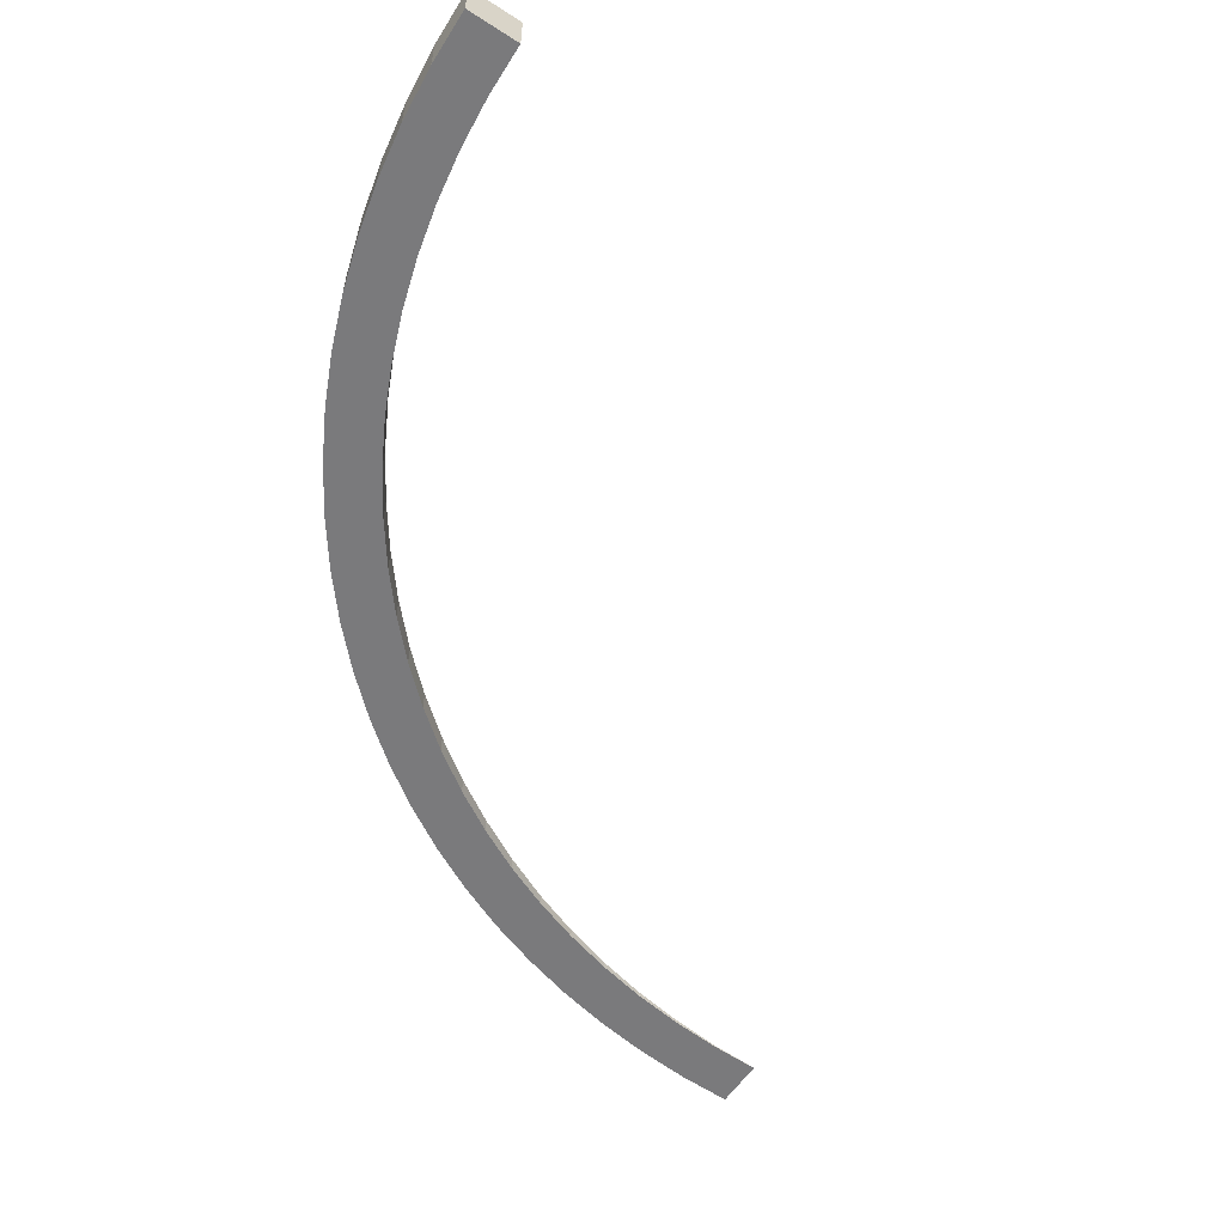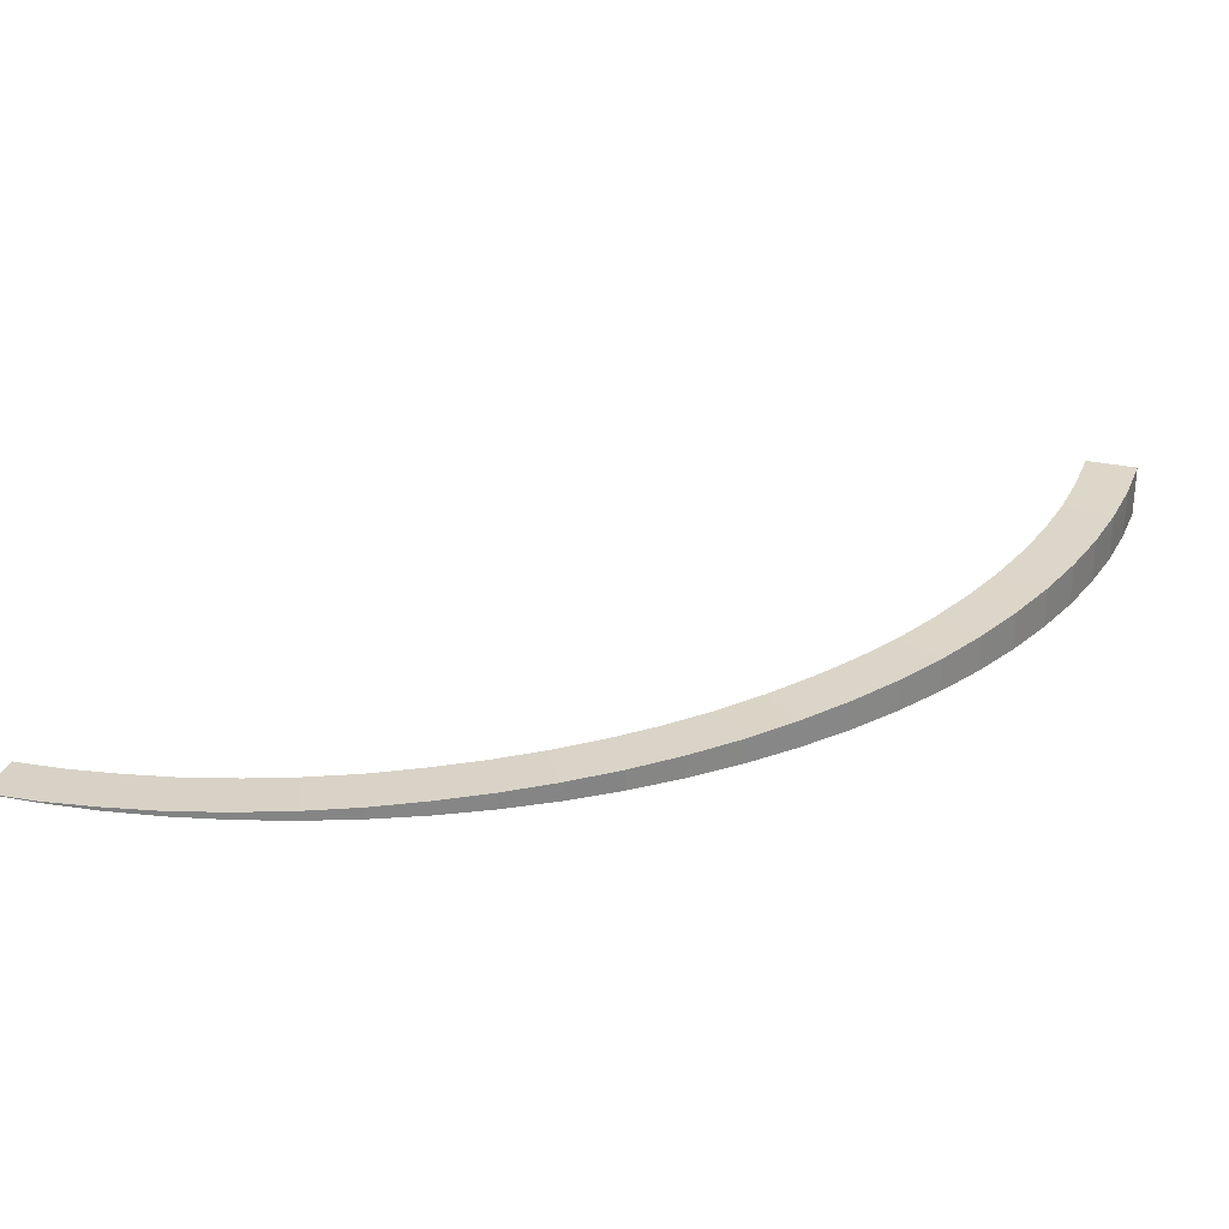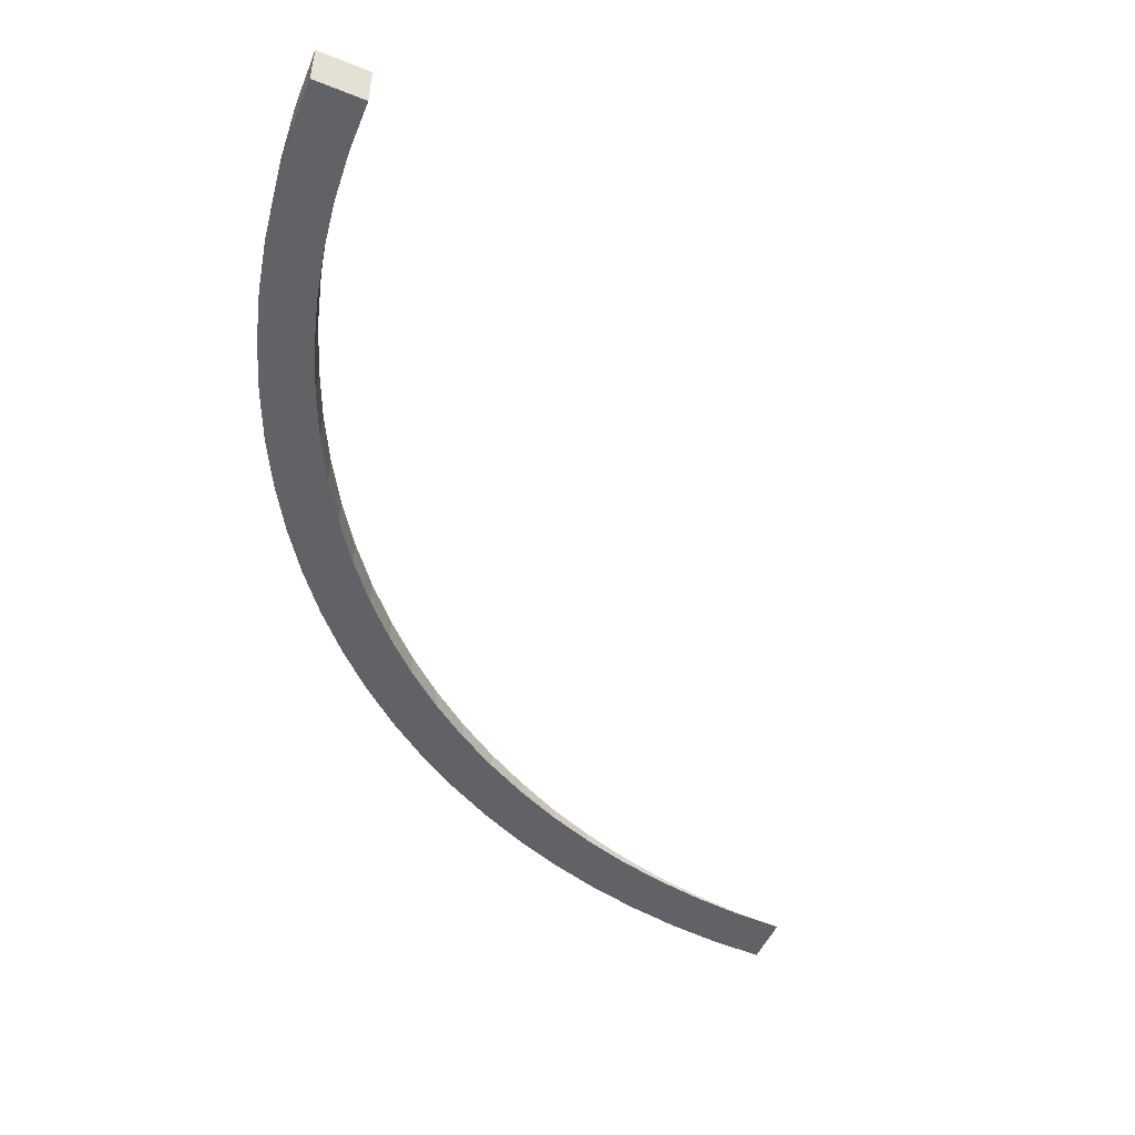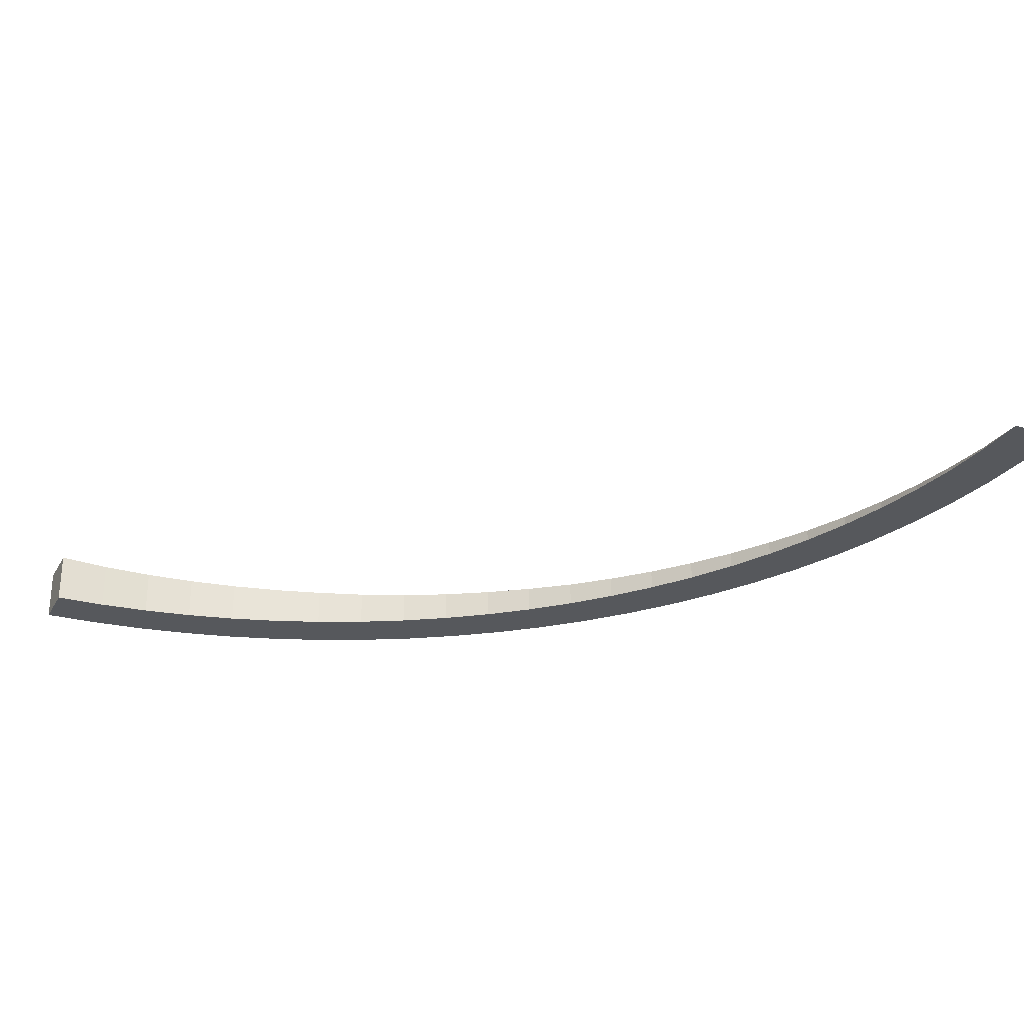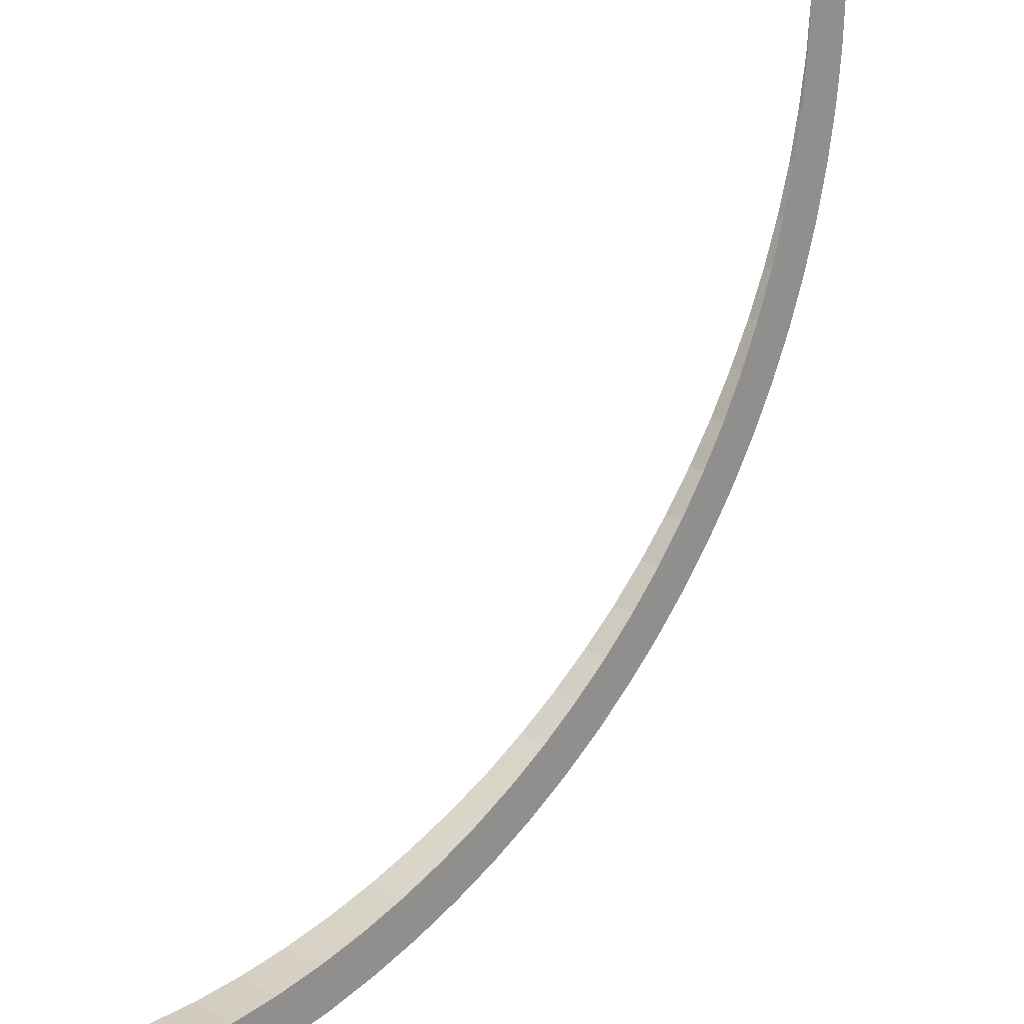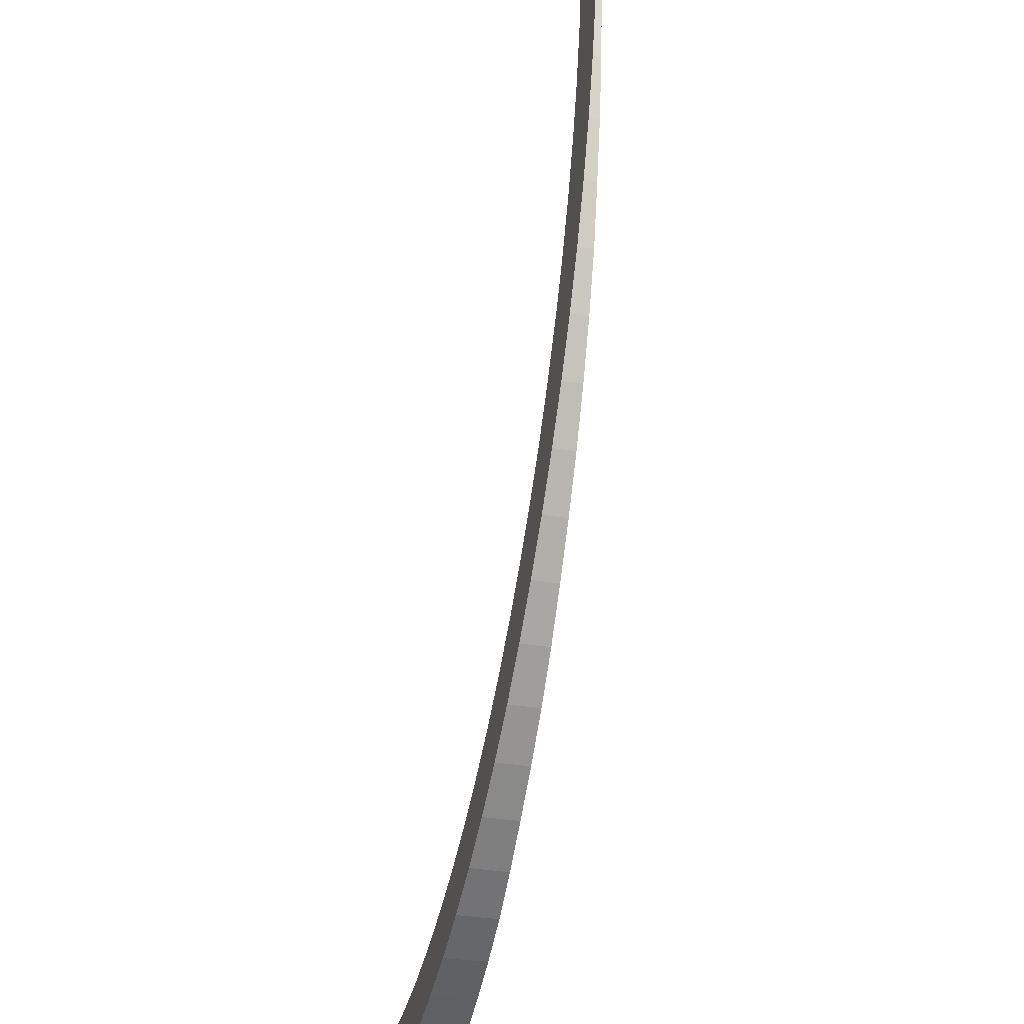
<metadata>
{"format":"obj","ext":"obj","renderer":"f3d","projection":"perspective","resolution":1024,"background":"white","views":[{"elev":-58.2,"azim":-123.6,"up":"+Y"},{"elev":28.3,"azim":108.4,"up":"+Y"},{"elev":-50.7,"azim":-113.6,"up":"+Y"},{"elev":-28.0,"azim":-24.0,"up":"+Y"},{"elev":22.3,"azim":-44.6,"up":"+Z"},{"elev":-31.8,"azim":76.4,"up":"+Z"}]}
</metadata>
<code>
o Plane
v 1 0 0
v 0 0 0
v 1 0 0
v 0 0 0
v 0.9657 0 -1.046
v -0.03212 0 -0.981
v 0.9657 0.03 -1.046
v -0.03212 0.03 -0.981
v 0.8631 0 -2.088
v -0.1283 0 -1.958
v 0.8631 0.07 -2.088
v -0.1283 0.07 -1.958
v 0.6926 2e-06 -3.121
v -0.2882 0 -2.926
v 0.6926 0.1 -3.121
v -0.2882 0.1 -2.926
v 0.4548 2e-06 -4.141
v -0.5111 2e-06 -3.882
v 0.4548 0.14 -4.141
v -0.5111 0.14 -3.882
v 0.1509 2e-06 -5.143
v -0.796 2e-06 -4.822
v 0.1509 0.18 -5.143
v -0.796 0.18 -4.822
v -0.2179 2e-06 -6.123
v -1.142 2e-06 -5.74
v -0.2179 0.22 -6.123
v -1.142 0.22 -5.74
v -0.65 2e-06 -7.077
v -1.547 2e-06 -6.634
v -0.65 0.27 -7.077
v -1.547 0.27 -6.634
v -1.144 2e-06 -8
v -2.01 2e-06 -7.5
v -1.144 0.31 -8
v -2.01 0.31 -7.5
v -1.696 2e-06 -8.889
v -2.528 2e-06 -8.334
v -1.696 0.35 -8.889
v -2.528 0.35 -8.334
v -2.306 4e-06 -9.74
v -3.1 2e-06 -9.131
v -2.306 0.39 -9.74
v -3.1 0.39 -9.131
v -2.971 4e-06 -10.55
v -3.722 4e-06 -9.89
v -2.971 0.43 -10.55
v -3.722 0.43 -9.89
v -3.686 4e-06 -11.31
v -4.393 4e-06 -10.61
v -3.686 0.47 -11.31
v -4.393 0.47 -10.61
v -4.45 4e-06 -12.03
v -5.11 4e-06 -11.28
v -4.45 0.5176 -12.03
v -5.11 0.5176 -11.28
v -5.26 4e-06 -12.69
v -5.869 4e-06 -11.9
v -5.26 0.56 -12.69
v -5.869 0.56 -11.9
v -6.111 4e-06 -13.3
v -6.666 4e-06 -12.47
v -6.111 0.6 -13.3
v -6.666 0.6 -12.47
v -7 4e-06 -13.86
v -7.5 4e-06 -12.99
v -7 0.64 -13.86
v -7.5 0.64 -12.99
v -7.923 4e-06 -14.35
v -8.366 4e-06 -13.45
v -7.923 0.69 -14.35
v -8.366 0.69 -13.45
v -8.877 4e-06 -14.78
v -9.26 4e-06 -13.86
v -8.877 0.74 -14.78
v -9.26 0.74 -13.86
v -9.857 4e-06 -15.15
v -10.18 4e-06 -14.2
v -9.857 0.78 -15.15
v -10.18 0.78 -14.2
v -10.86 6e-06 -15.45
v -11.12 4e-06 -14.49
v -10.86 0.82 -15.45
v -11.12 0.82 -14.49
v -11.88 6e-06 -15.69
v -12.07 4e-06 -14.71
v -11.88 0.86 -15.69
v -12.07 0.86 -14.71
v -12.91 6e-06 -15.86
v -13.04 4e-06 -14.87
v -12.91 0.9 -15.86
v -13.04 0.9 -14.87
v -13.95 6e-06 -15.97
v -14.02 4e-06 -14.97
v -13.95 0.9444 -15.97
v -14.02 0.9444 -14.97
v -15 6e-06 -16
v -15 4e-06 -15
v -15 1 -16
v -15 1 -15
f 4 8 7 3
f 2 6 8 4
f 3 7 5 1
f 10 14 16 12
f 6 10 12 8
f 7 11 9 5
f 8 12 11 7
f 16 20 19 15
f 11 15 13 9
f 12 16 15 11
f 18 22 24 20
f 14 18 20 16
f 15 19 17 13
f 22 26 28 24
f 19 23 21 17
f 20 24 23 19
f 28 32 31 27
f 23 27 25 21
f 24 28 27 23
f 30 34 36 32
f 26 30 32 28
f 27 31 29 25
f 35 39 37 33
f 31 35 33 29
f 32 36 35 31
f 40 44 43 39
f 36 40 39 35
f 34 38 40 36
f 42 46 48 44
f 38 42 44 40
f 39 43 41 37
f 48 52 51 47
f 43 47 45 41
f 44 48 47 43
f 46 50 52 48
f 47 51 49 45
f 54 58 60 56
f 50 54 56 52
f 51 55 53 49
f 52 56 55 51
f 60 64 63 59
f 55 59 57 53
f 56 60 59 55
f 62 66 68 64
f 58 62 64 60
f 59 63 61 57
f 66 70 72 68
f 63 67 65 61
f 64 68 67 63
f 72 76 75 71
f 67 71 69 65
f 68 72 71 67
f 74 78 80 76
f 70 74 76 72
f 71 75 73 69
f 79 83 81 77
f 75 79 77 73
f 76 80 79 75
f 84 88 87 83
f 80 84 83 79
f 78 82 84 80
f 86 90 92 88
f 82 86 88 84
f 83 87 85 81
f 92 96 95 91
f 87 91 89 85
f 88 92 91 87
f 90 94 96 92
f 91 95 93 89
f 97 99 100 98
f 94 98 100 96
f 95 99 97 93
f 96 100 99 95
f 5 6 4 3
f 9 10 6 5
f 13 14 10 9
f 17 18 14 13
f 21 22 18 17
f 25 26 22 21
f 30 26 25 29
f 33 34 30 29
f 37 38 34 33
f 41 42 38 37
f 45 46 42 41
f 49 50 46 45
f 53 54 50 49
f 57 58 54 53
f 61 62 58 57
f 65 66 62 61
f 69 70 66 65
f 74 70 69 73
f 77 78 74 73
f 82 78 77 81
f 85 86 82 81
f 89 90 86 85
f 93 94 90 89
f 97 98 94 93

</code>
